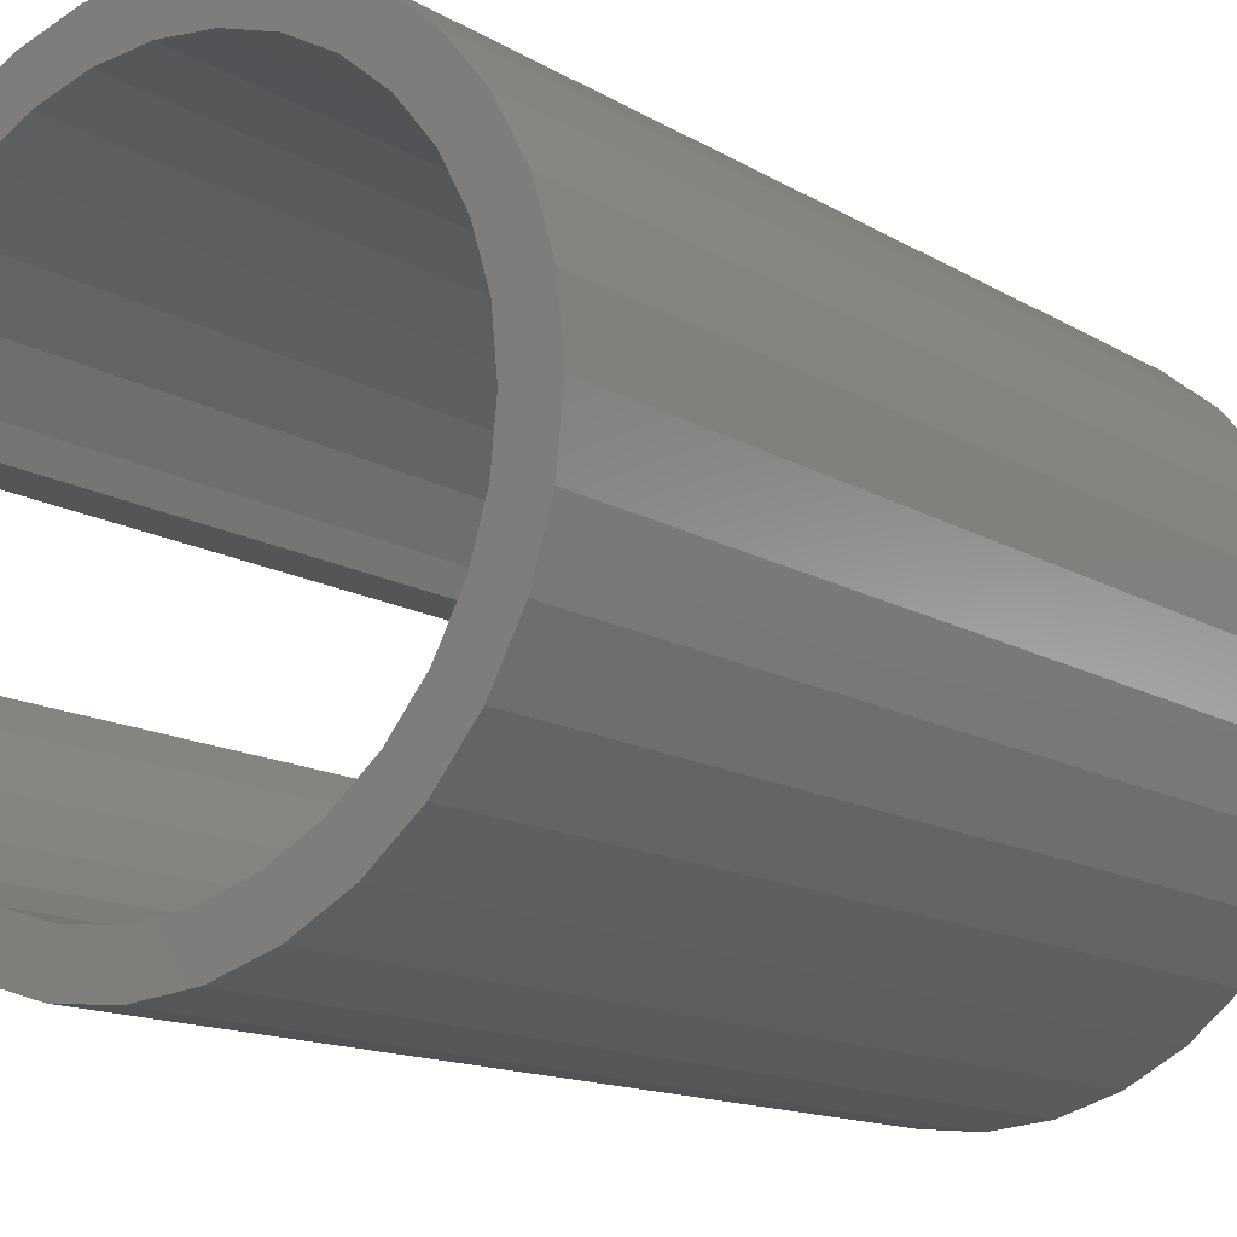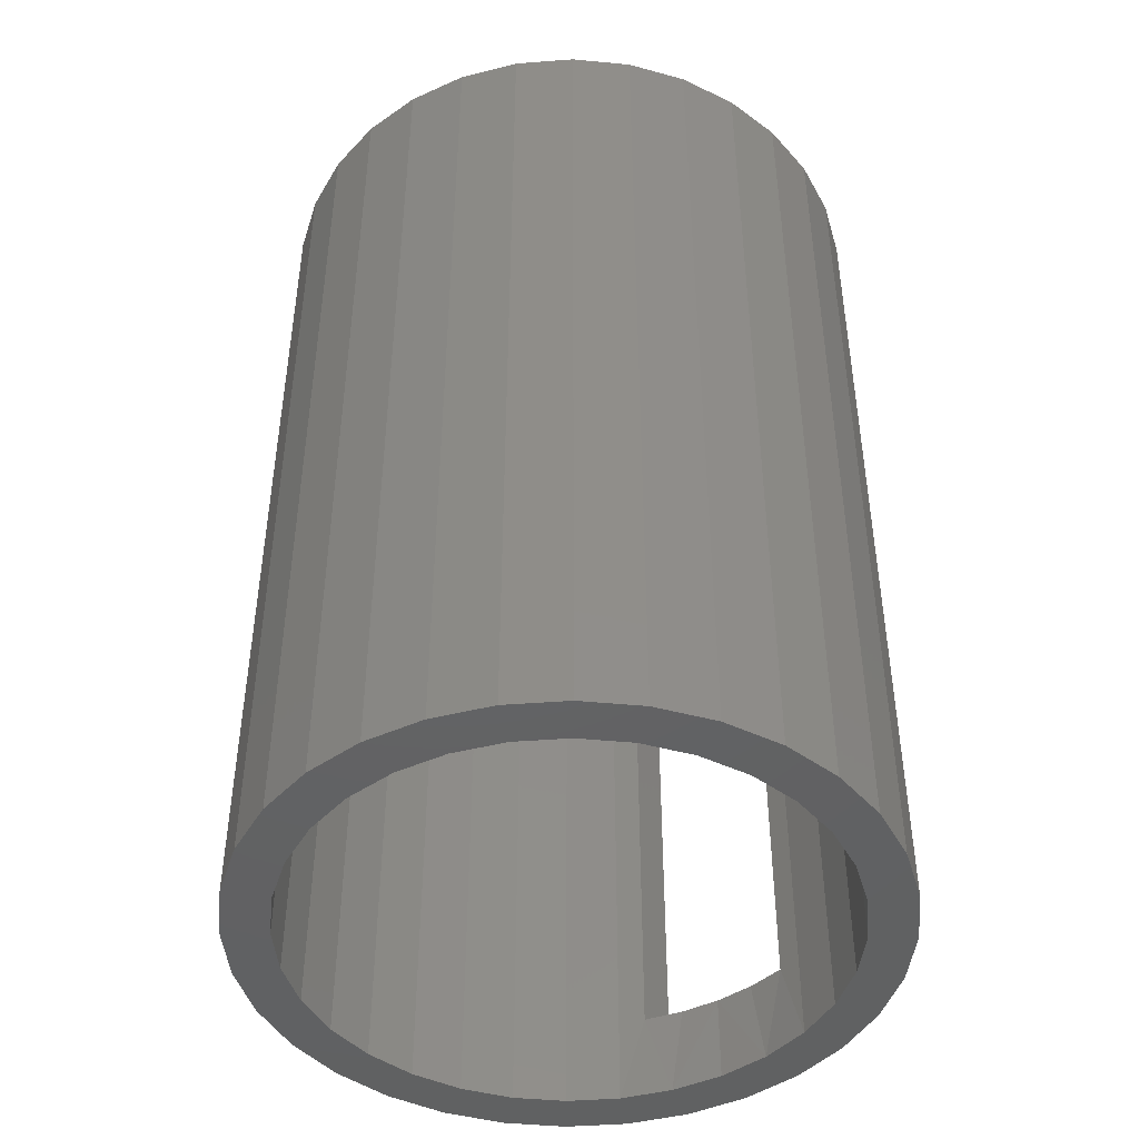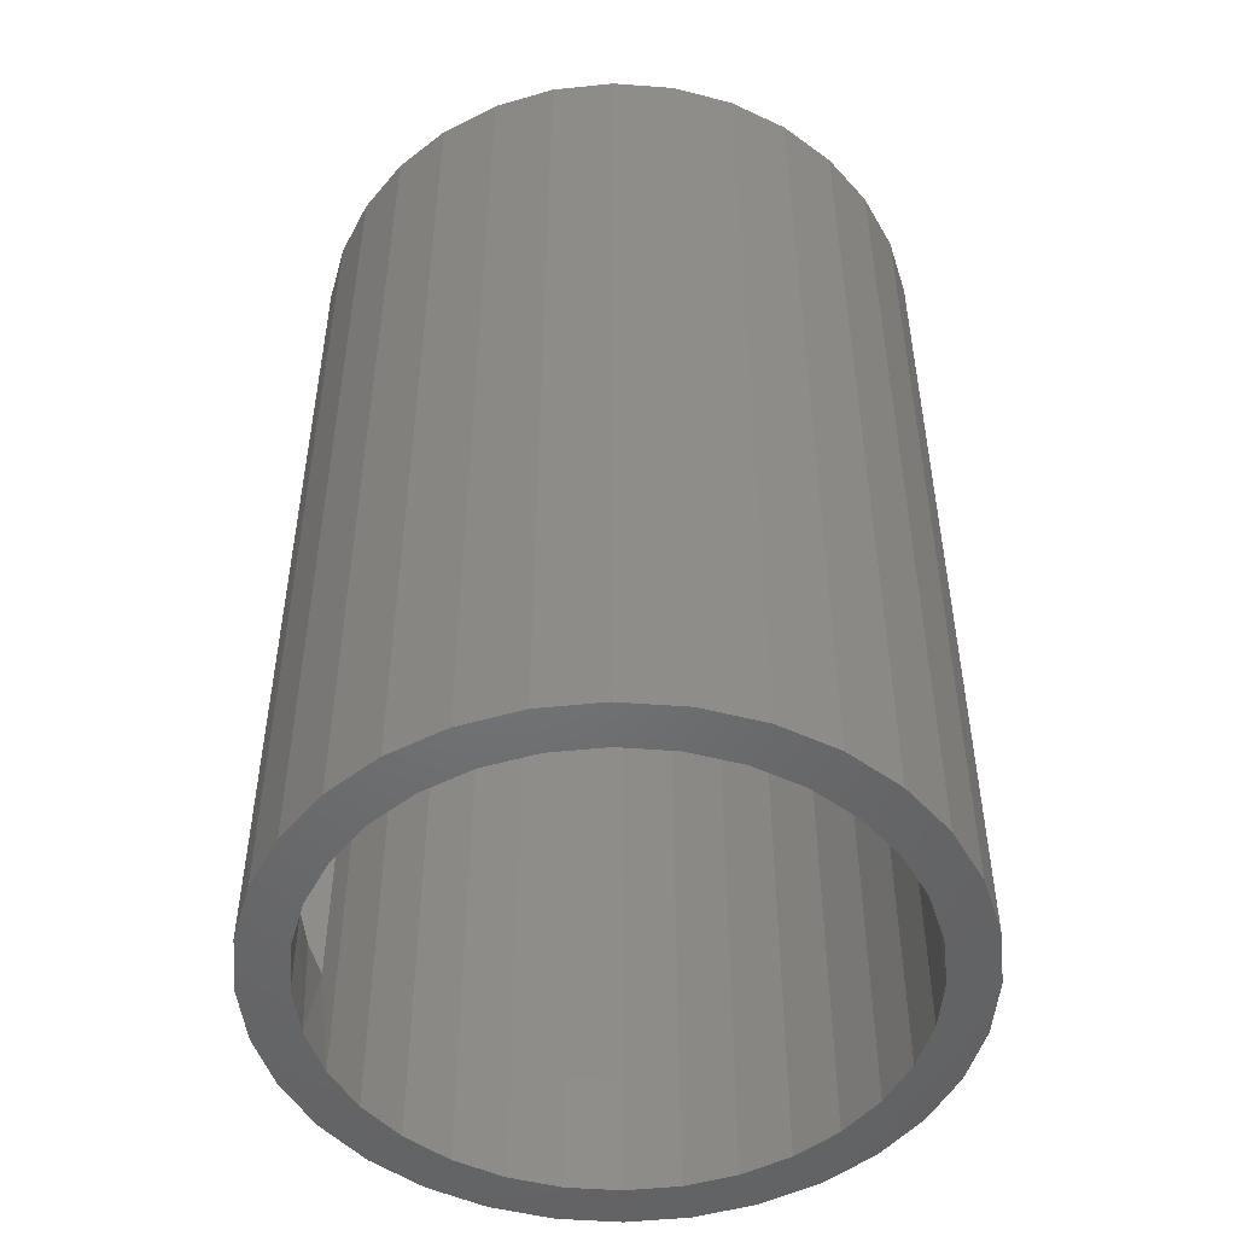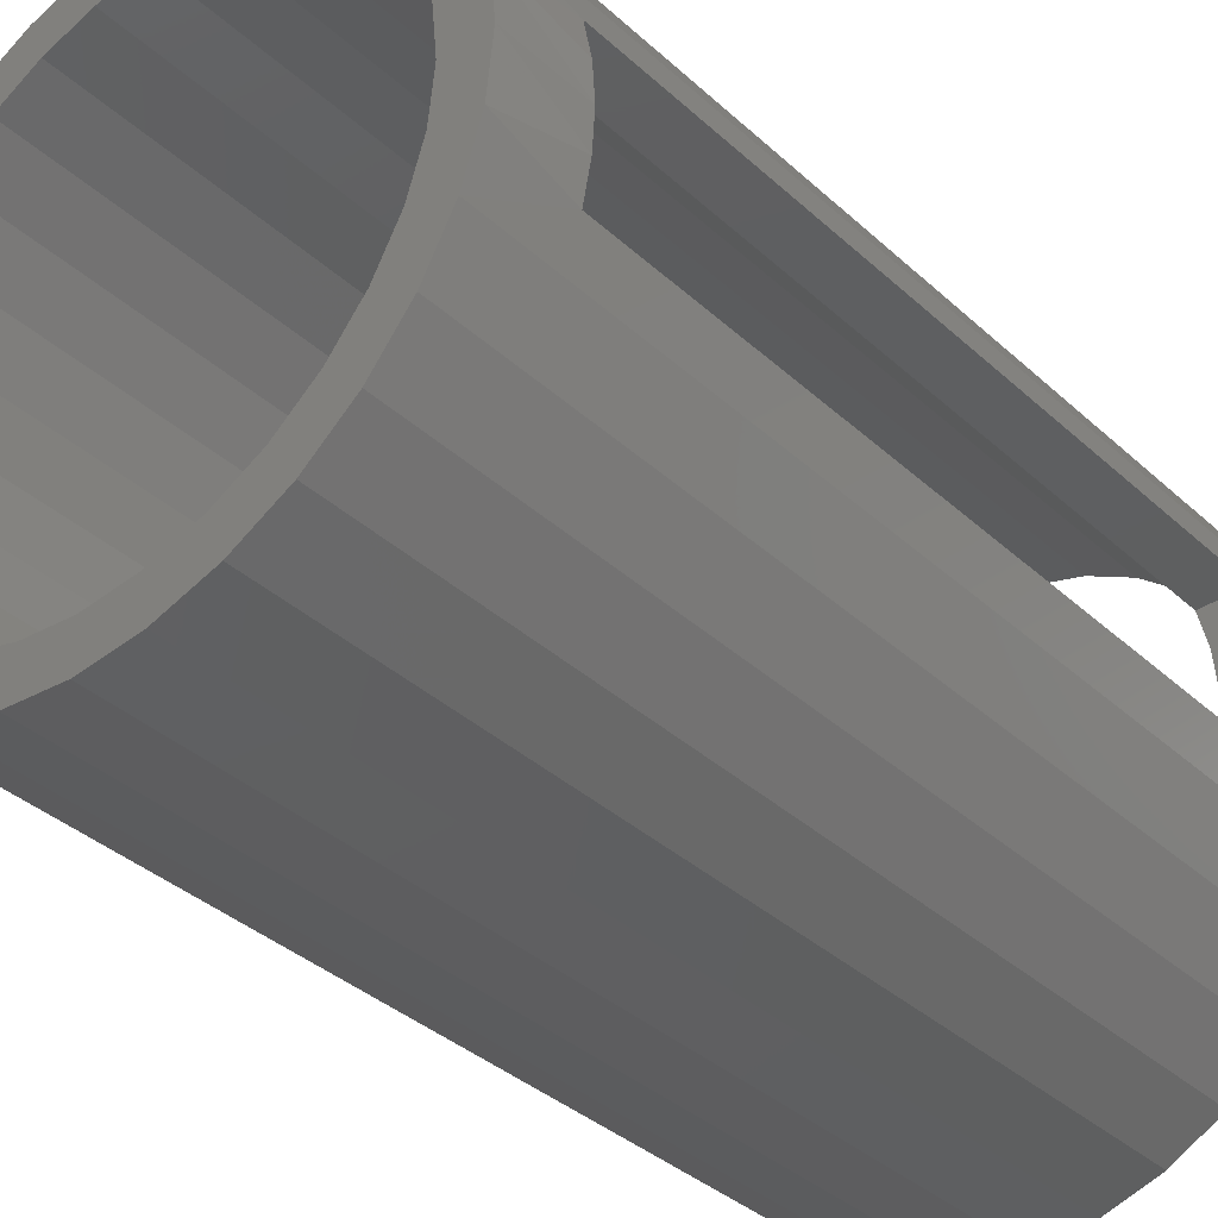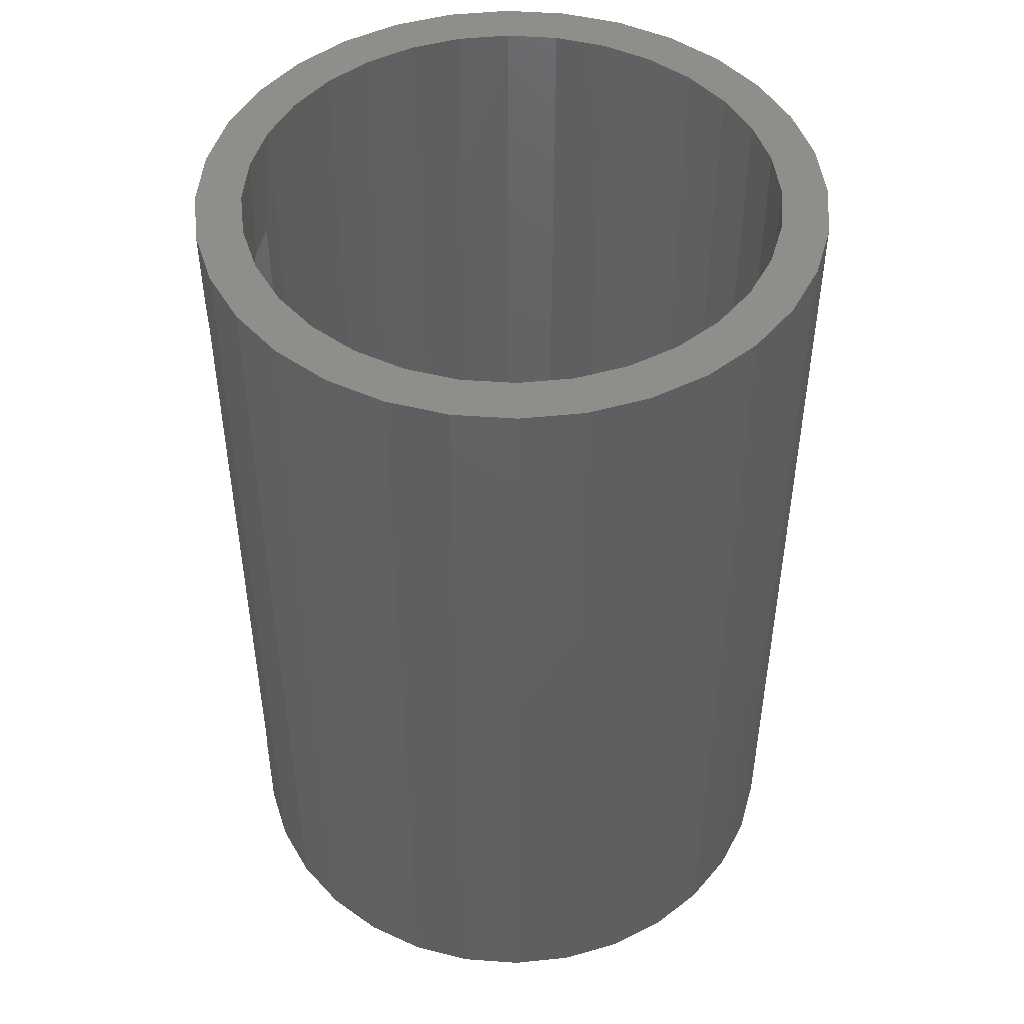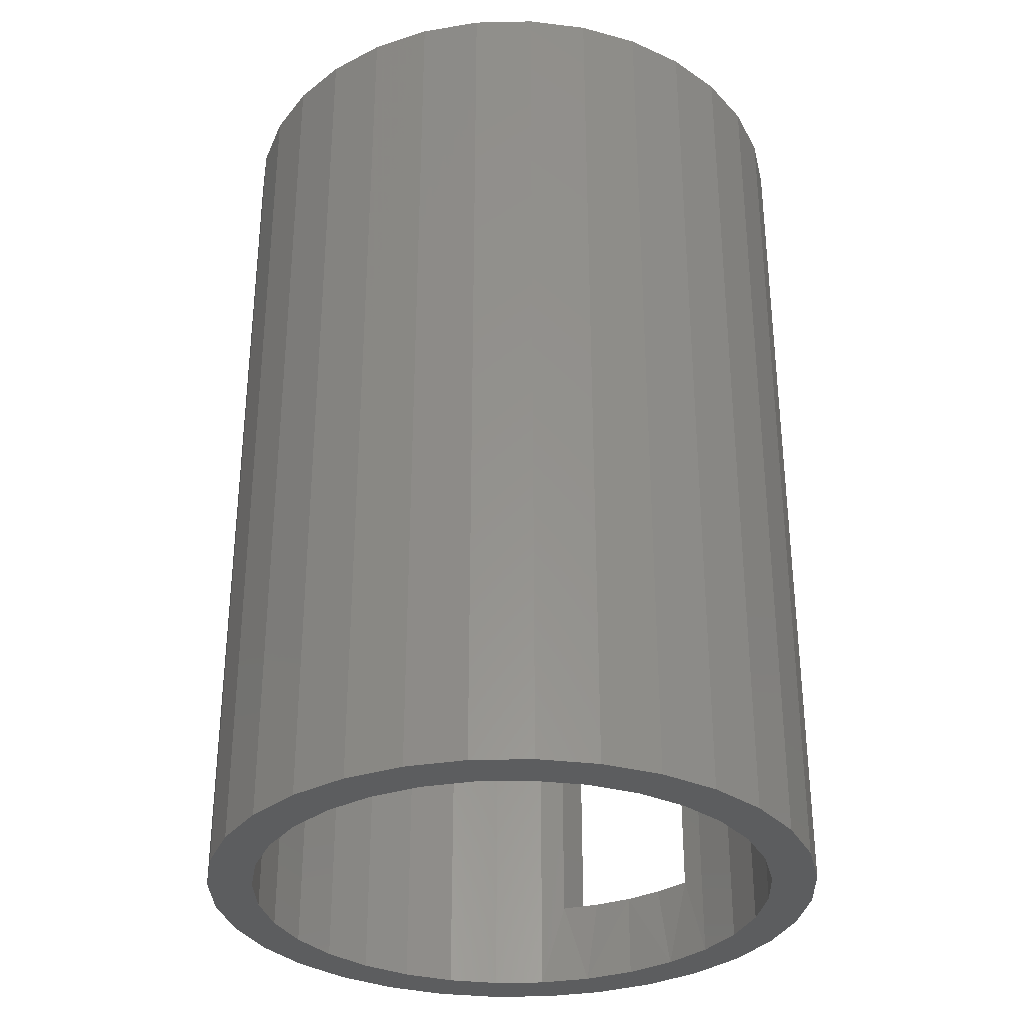
<metadata>
{"format":"stl","ext":"stl","renderer":"f3d","projection":"perspective","resolution":1024,"background":"white","views":[{"elev":-13.5,"azim":36.9,"up":"+Y"},{"elev":-45.2,"azim":123.1,"up":"+Z"},{"elev":-49.7,"azim":0.9,"up":"+Z"},{"elev":-36.8,"azim":-139.4,"up":"+Y"},{"elev":47.5,"azim":-1.0,"up":"+Z"},{"elev":-32.4,"azim":119.9,"up":"+Z"}]}
</metadata>
<code>
# stl→obj: 148 verts, 300 faces
v -0.2421 0.0625 0.07031
v -0.2308 0.09668 0
v -0.2451 0.04929 0
v -0.2421 0.0625 0.6641
v -0.248 0.0315 0.6641
v -0.2451 0.04929 0.75
v -0.2308 0.09668 0.75
v -0.25 3.094e-17 0
v -0.25 3.094e-17 0.07031
v -0.248 0.0315 0.07031
v -0.2074 0.1404 0
v -0.2074 0.1404 0.75
v -0.176 0.1786 0
v -0.176 0.1786 0.75
v -0.1377 0.2101 0
v -0.1377 0.2101 0.75
v -0.09405 0.2334 0
v -0.09405 0.2334 0.75
v -0.04665 0.2478 0
v -0.04665 0.2478 0.75
v 0.002632 0.2526 0
v 0.002632 0.2526 0.75
v 0.05192 0.2478 0
v 0.05192 0.2478 0.75
v 0.09931 0.2334 0
v 0.09931 0.2334 0.75
v 0.143 0.2101 0
v 0.143 0.2101 0.75
v 0.1813 0.1786 0
v 0.1813 0.1786 0.75
v 0.2127 0.1404 0
v 0.2127 0.1404 0.75
v 0.236 0.09668 0
v 0.236 0.09668 0.75
v 0.2504 0.04929 0
v 0.2504 0.04929 0.75
v 0.2553 0 0
v 0.2553 0 0.75
v -0.25 3.094e-17 0.75
v -0.25 3.094e-17 0.6641
v -0.2421 -0.0625 0.6641
v -0.2308 -0.09668 0.75
v -0.2451 -0.04929 0.75
v -0.2421 -0.0625 0.07031
v -0.248 -0.0315 0.07031
v -0.2451 -0.04929 0
v -0.2308 -0.09668 0
v -0.248 -0.0315 0.6641
v 0.2504 -0.04929 0
v 0.2504 -0.04929 0.75
v 0.236 -0.09668 0
v 0.236 -0.09668 0.75
v 0.2127 -0.1404 0
v 0.2127 -0.1404 0.75
v 0.1813 -0.1786 0
v 0.1813 -0.1786 0.75
v 0.143 -0.2101 0
v 0.143 -0.2101 0.75
v 0.09931 -0.2334 0
v 0.09931 -0.2334 0.75
v 0.05192 -0.2478 0
v 0.05192 -0.2478 0.75
v 0.002632 -0.2526 0
v 0.002632 -0.2526 0.75
v -0.04665 -0.2478 0
v -0.04665 -0.2478 0.75
v -0.09405 -0.2334 0
v -0.09405 -0.2334 0.75
v -0.1377 -0.2101 0
v -0.1377 -0.2101 0.75
v -0.176 -0.1786 0
v -0.176 -0.1786 0.75
v -0.2074 -0.1404 0
v -0.2074 -0.1404 0.75
v -0.209 -0.0421 0.75
v -0.1967 -0.08258 0.75
v -0.2039 -0.0625 0.6641
v -0.2039 -0.0625 0.07031
v -0.1967 -0.08258 0
v -0.209 -0.0421 0
v -0.2108 -0.03159 0.07031
v -0.2108 -0.03159 0.6641
v -0.2132 2.643e-17 0.6641
v -0.2132 2.643e-17 0.75
v 0.04473 -0.2116 0
v 0.08521 -0.1994 0.75
v 0.08521 -0.1994 0
v 0.1225 -0.1794 0.75
v 0.1225 -0.1794 0
v 0.1552 -0.1526 0.75
v 0.1552 -0.1526 0
v 0.1821 -0.1199 0.75
v 0.1821 -0.1199 0
v 0.202 -0.08258 0.75
v 0.202 -0.08258 0
v 0.2143 -0.0421 0.75
v 0.2143 -0.0421 0
v 0.2184 0 0.75
v 0.2184 0 0
v 0.04473 -0.2116 0.75
v 0.002632 -0.2158 0
v 0.002632 -0.2158 0.75
v -0.03947 -0.2116 0
v -0.03947 -0.2116 0.75
v -0.07995 -0.1994 0
v -0.07995 -0.1994 0.75
v -0.1173 -0.1794 0
v -0.1173 -0.1794 0.75
v -0.15 -0.1526 0
v -0.15 -0.1526 0.75
v -0.1768 -0.1199 0
v -0.1768 -0.1199 0.75
v -0.2132 2.643e-17 0.07031
v -0.2132 2.643e-17 0
v -0.209 0.0421 0
v -0.1967 0.08258 0
v -0.2039 0.0625 0.07031
v -0.2039 0.0625 0.6641
v -0.1967 0.08258 0.75
v -0.209 0.0421 0.75
v -0.2108 0.03159 0.6641
v -0.2108 0.03159 0.07031
v 0.04473 0.2116 0
v 0.002632 0.2158 0.75
v 0.002632 0.2158 0
v -0.03947 0.2116 0.75
v -0.03947 0.2116 0
v -0.07995 0.1994 0.75
v -0.07995 0.1994 0
v -0.1173 0.1794 0.75
v -0.1173 0.1794 0
v -0.15 0.1526 0.75
v -0.15 0.1526 0
v -0.1768 0.1199 0.75
v -0.1768 0.1199 0
v 0.04473 0.2116 0.75
v 0.08521 0.1994 0
v 0.08521 0.1994 0.75
v 0.1225 0.1794 0
v 0.1225 0.1794 0.75
v 0.1552 0.1526 0
v 0.1552 0.1526 0.75
v 0.1821 0.1199 0
v 0.1821 0.1199 0.75
v 0.202 0.08258 0
v 0.202 0.08258 0.75
v 0.2143 0.0421 0
v 0.2143 0.0421 0.75
f 1 2 3
f 4 5 6
f 4 6 7
f 4 7 2
f 4 2 1
f 8 9 3
f 3 9 10
f 3 10 1
f 2 7 11
f 11 7 12
f 11 12 13
f 13 12 14
f 13 14 15
f 15 14 16
f 15 16 17
f 17 16 18
f 17 18 19
f 19 18 20
f 19 20 21
f 21 20 22
f 21 22 23
f 23 22 24
f 23 24 25
f 25 24 26
f 25 26 27
f 27 26 28
f 27 28 29
f 29 28 30
f 29 30 31
f 31 30 32
f 31 32 33
f 33 32 34
f 33 34 35
f 35 34 36
f 35 36 37
f 37 36 38
f 6 5 39
f 39 5 40
f 41 42 43
f 44 45 46
f 44 46 47
f 44 47 42
f 44 42 41
f 39 40 43
f 43 40 48
f 43 48 41
f 37 38 49
f 49 38 50
f 49 50 51
f 51 50 52
f 51 52 53
f 53 52 54
f 53 54 55
f 55 54 56
f 55 56 57
f 57 56 58
f 57 58 59
f 59 58 60
f 59 60 61
f 61 60 62
f 61 62 63
f 63 62 64
f 63 64 65
f 65 64 66
f 65 66 67
f 67 66 68
f 67 68 69
f 69 68 70
f 69 70 71
f 71 70 72
f 71 72 73
f 73 72 74
f 73 74 47
f 47 74 42
f 9 8 45
f 45 8 46
f 75 76 77
f 78 77 76
f 78 76 79
f 78 79 80
f 78 80 81
f 77 82 75
f 75 82 83
f 75 83 84
f 85 86 87
f 87 86 88
f 87 88 89
f 89 88 90
f 89 90 91
f 91 90 92
f 91 92 93
f 93 92 94
f 93 94 95
f 95 94 96
f 95 96 97
f 97 96 98
f 97 98 99
f 86 85 100
f 100 85 101
f 100 101 102
f 102 101 103
f 102 103 104
f 104 103 105
f 104 105 106
f 106 105 107
f 106 107 108
f 108 107 109
f 108 109 110
f 110 109 111
f 110 111 112
f 112 111 79
f 112 79 76
f 81 80 113
f 113 80 114
f 115 116 117
f 118 117 116
f 118 116 119
f 118 119 120
f 118 120 121
f 117 122 115
f 115 122 113
f 115 113 114
f 123 124 125
f 125 124 126
f 125 126 127
f 127 126 128
f 127 128 129
f 129 128 130
f 129 130 131
f 131 130 132
f 131 132 133
f 133 132 134
f 133 134 135
f 135 134 119
f 135 119 116
f 124 123 136
f 136 123 137
f 136 137 138
f 138 137 139
f 138 139 140
f 140 139 141
f 140 141 142
f 142 141 143
f 142 143 144
f 144 143 145
f 144 145 146
f 146 145 147
f 146 147 148
f 148 147 99
f 148 99 98
f 120 84 121
f 121 84 83
f 1 122 117
f 1 113 122
f 9 45 10
f 44 78 81
f 44 81 113
f 44 113 1
f 44 1 10
f 44 10 45
f 117 118 1
f 1 118 4
f 4 48 5
f 4 41 48
f 118 121 4
f 40 5 48
f 41 82 77
f 83 82 41
f 83 41 4
f 83 4 121
f 77 78 41
f 41 78 44
f 124 22 20
f 124 20 18
f 126 124 18
f 18 16 126
f 134 7 119
f 24 22 124
f 102 64 62
f 7 134 12
f 12 134 132
f 12 132 14
f 14 132 130
f 14 130 16
f 16 130 128
f 16 128 126
f 119 7 120
f 120 7 6
f 120 6 84
f 84 6 39
f 84 39 75
f 75 39 43
f 75 43 76
f 76 43 42
f 76 42 112
f 112 42 74
f 112 74 110
f 110 74 108
f 108 74 72
f 108 72 106
f 106 72 70
f 106 70 104
f 104 70 68
f 104 68 102
f 102 68 66
f 102 66 64
f 24 124 26
f 26 124 136
f 26 136 28
f 28 136 138
f 28 138 30
f 30 138 140
f 30 140 32
f 32 140 142
f 32 142 34
f 34 142 144
f 34 144 146
f 34 146 36
f 36 146 148
f 36 148 38
f 38 148 98
f 38 98 50
f 50 98 96
f 50 96 52
f 52 96 94
f 52 94 54
f 54 94 92
f 54 92 90
f 54 90 56
f 56 90 88
f 56 88 58
f 58 88 86
f 58 86 100
f 102 62 100
f 100 62 60
f 100 60 58
f 19 21 125
f 17 19 125
f 17 125 127
f 127 15 17
f 116 2 135
f 125 21 23
f 61 63 101
f 127 129 15
f 15 129 131
f 15 131 13
f 13 131 133
f 13 133 11
f 11 133 135
f 11 135 2
f 109 73 111
f 111 73 47
f 111 47 79
f 79 47 46
f 79 46 80
f 80 46 8
f 80 8 114
f 114 8 3
f 114 3 115
f 115 3 2
f 115 2 116
f 107 73 109
f 73 107 71
f 71 107 105
f 71 105 69
f 69 105 103
f 69 103 67
f 63 65 101
f 101 65 67
f 101 67 103
f 145 143 33
f 33 143 141
f 33 141 31
f 31 141 139
f 31 139 29
f 29 139 137
f 29 137 27
f 27 137 123
f 27 123 25
f 25 123 125
f 25 125 23
f 91 93 53
f 53 93 95
f 53 95 51
f 51 95 97
f 51 97 49
f 49 97 99
f 49 99 37
f 37 99 147
f 37 147 35
f 35 147 145
f 35 145 33
f 85 87 57
f 57 87 89
f 57 89 55
f 55 89 91
f 55 91 53
f 57 59 85
f 85 59 61
f 85 61 101

</code>
